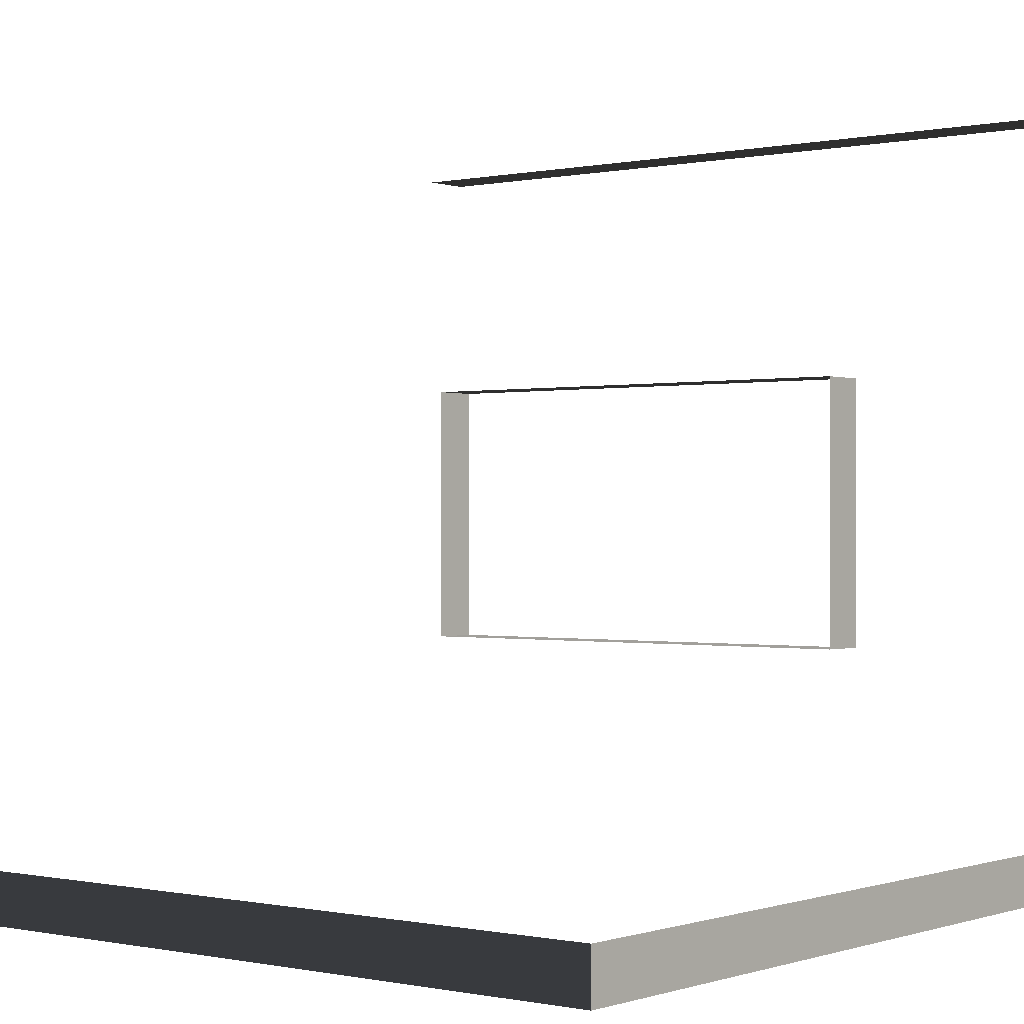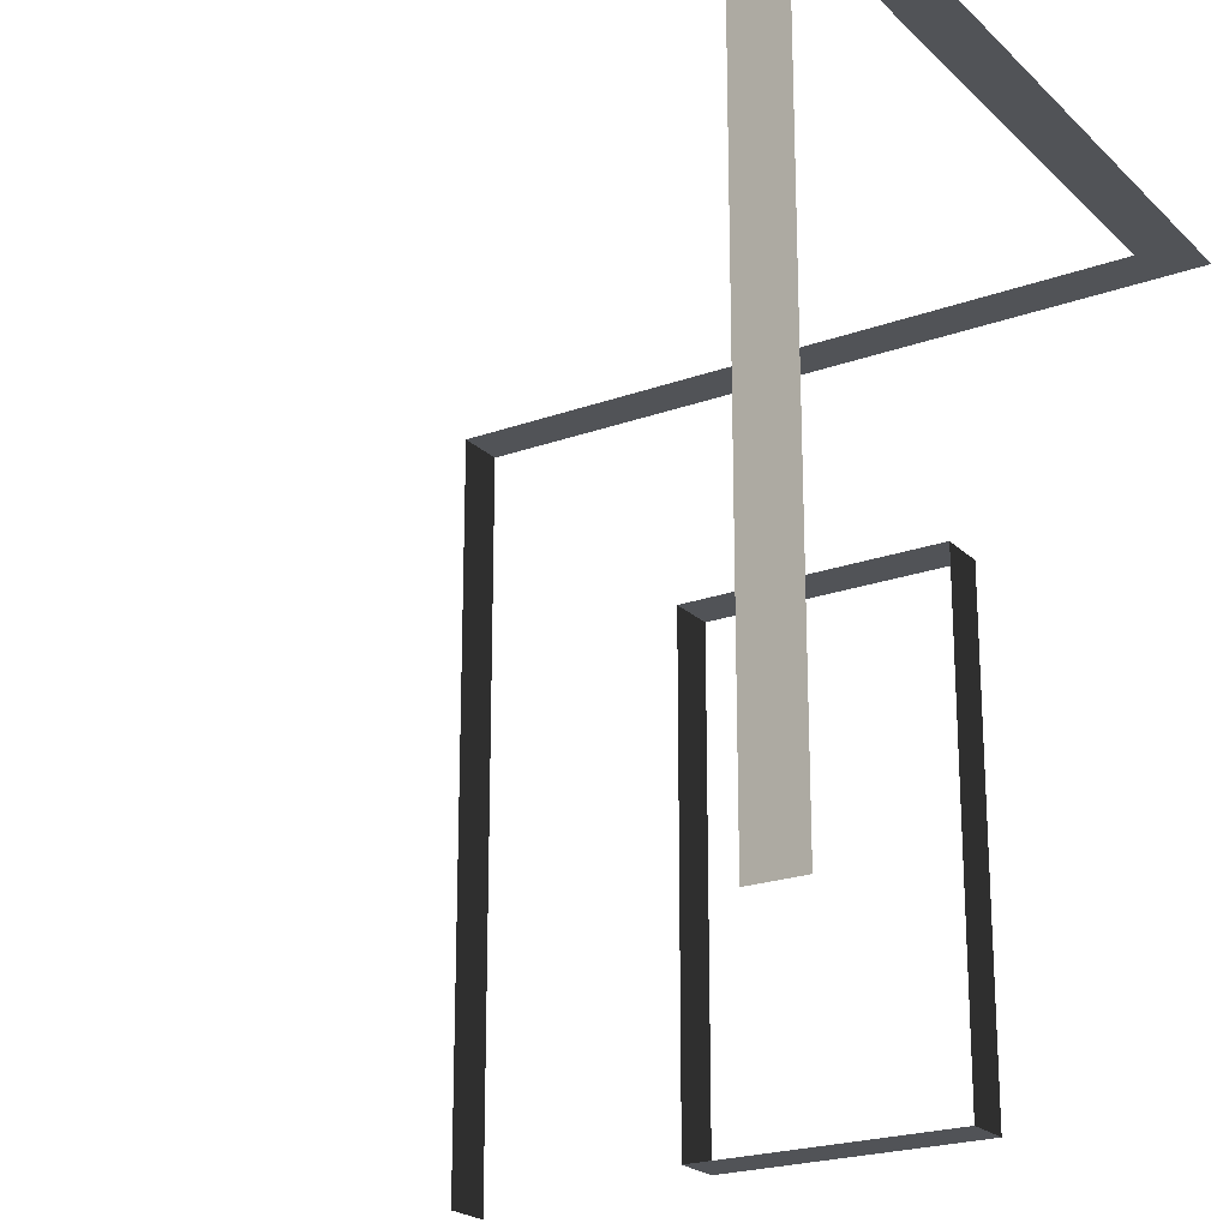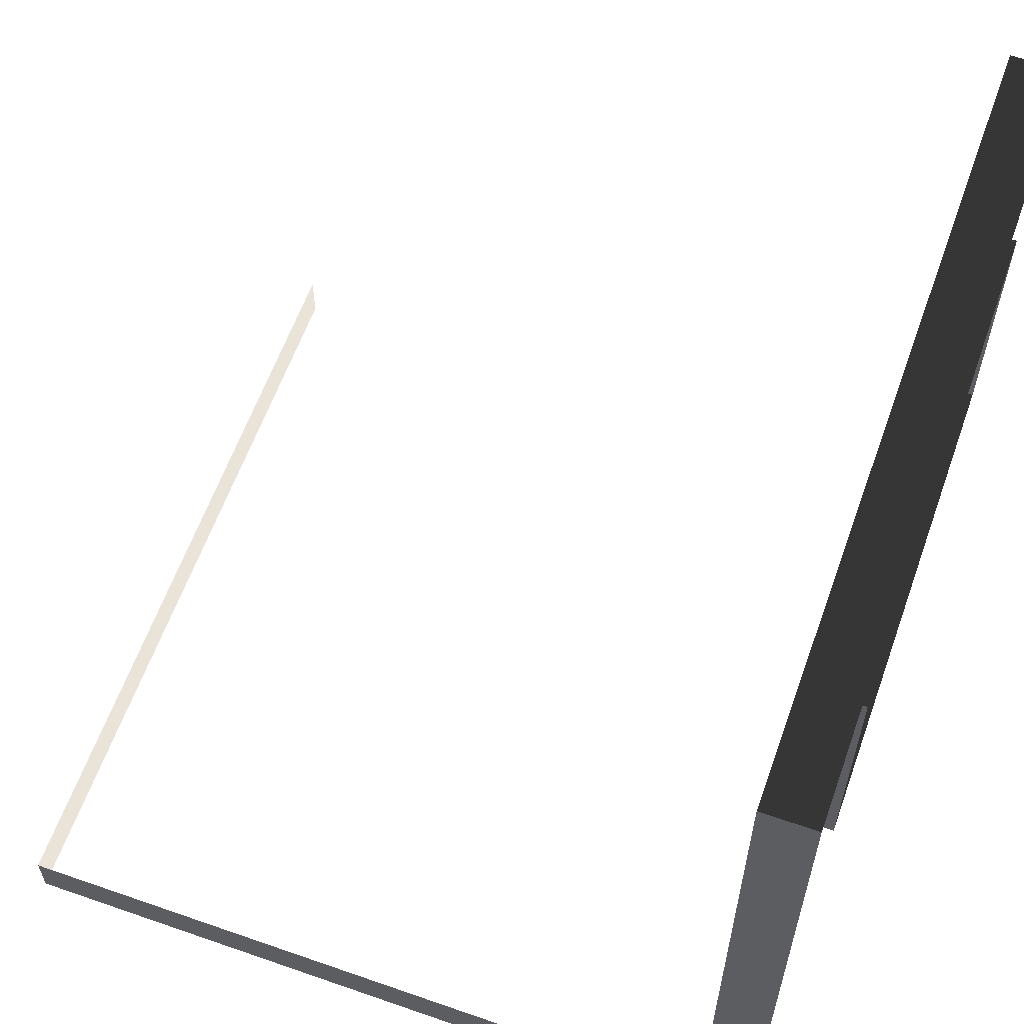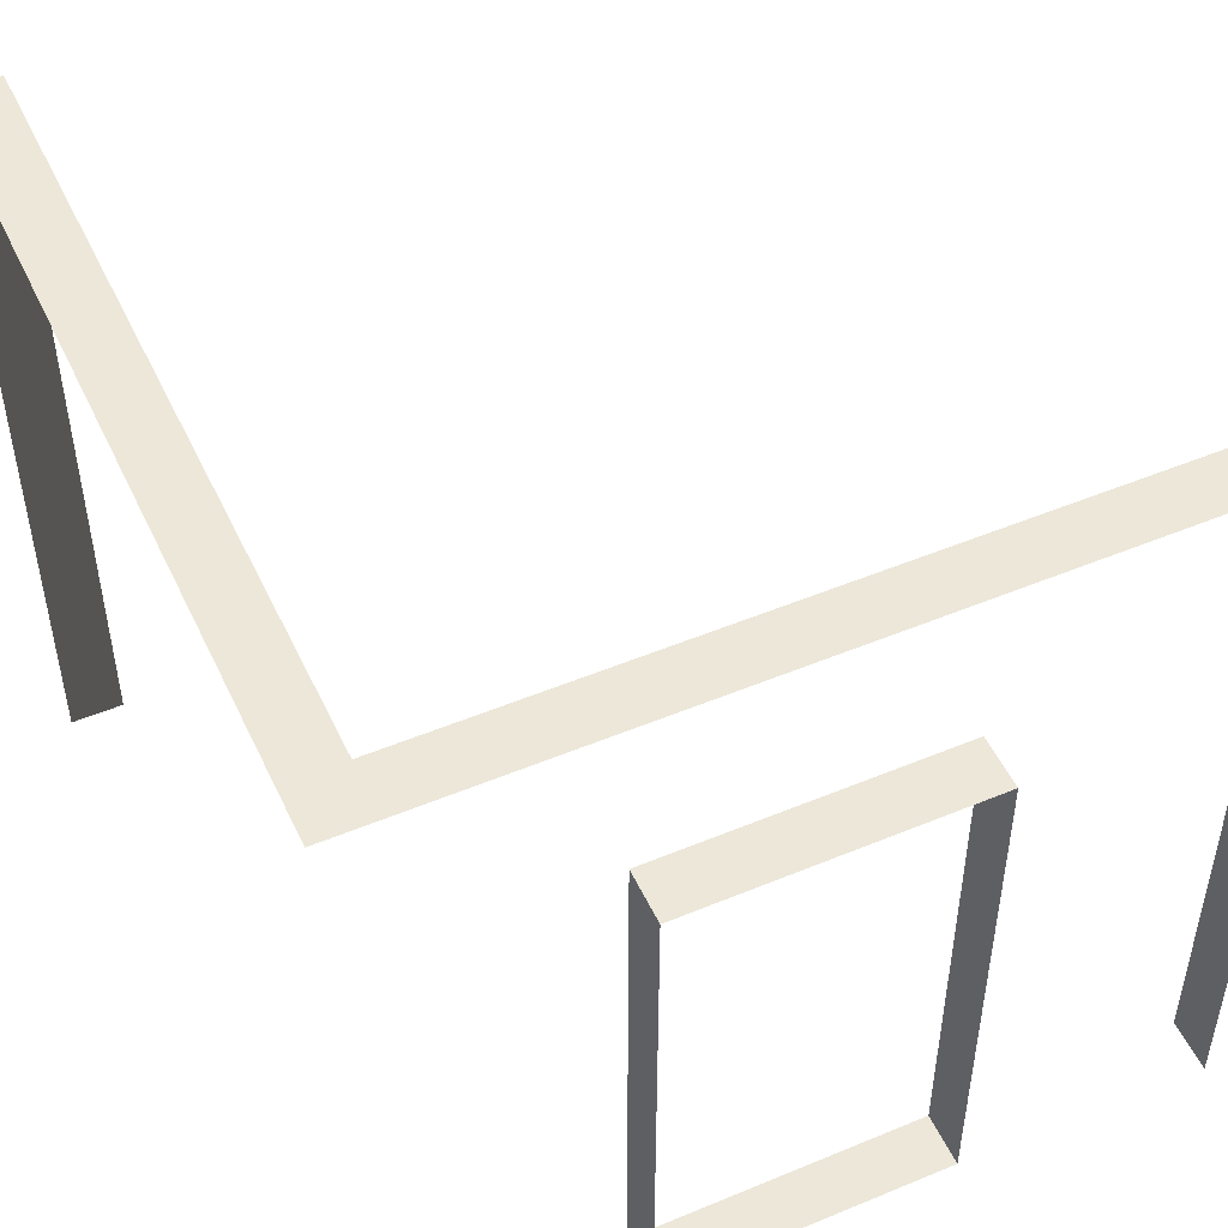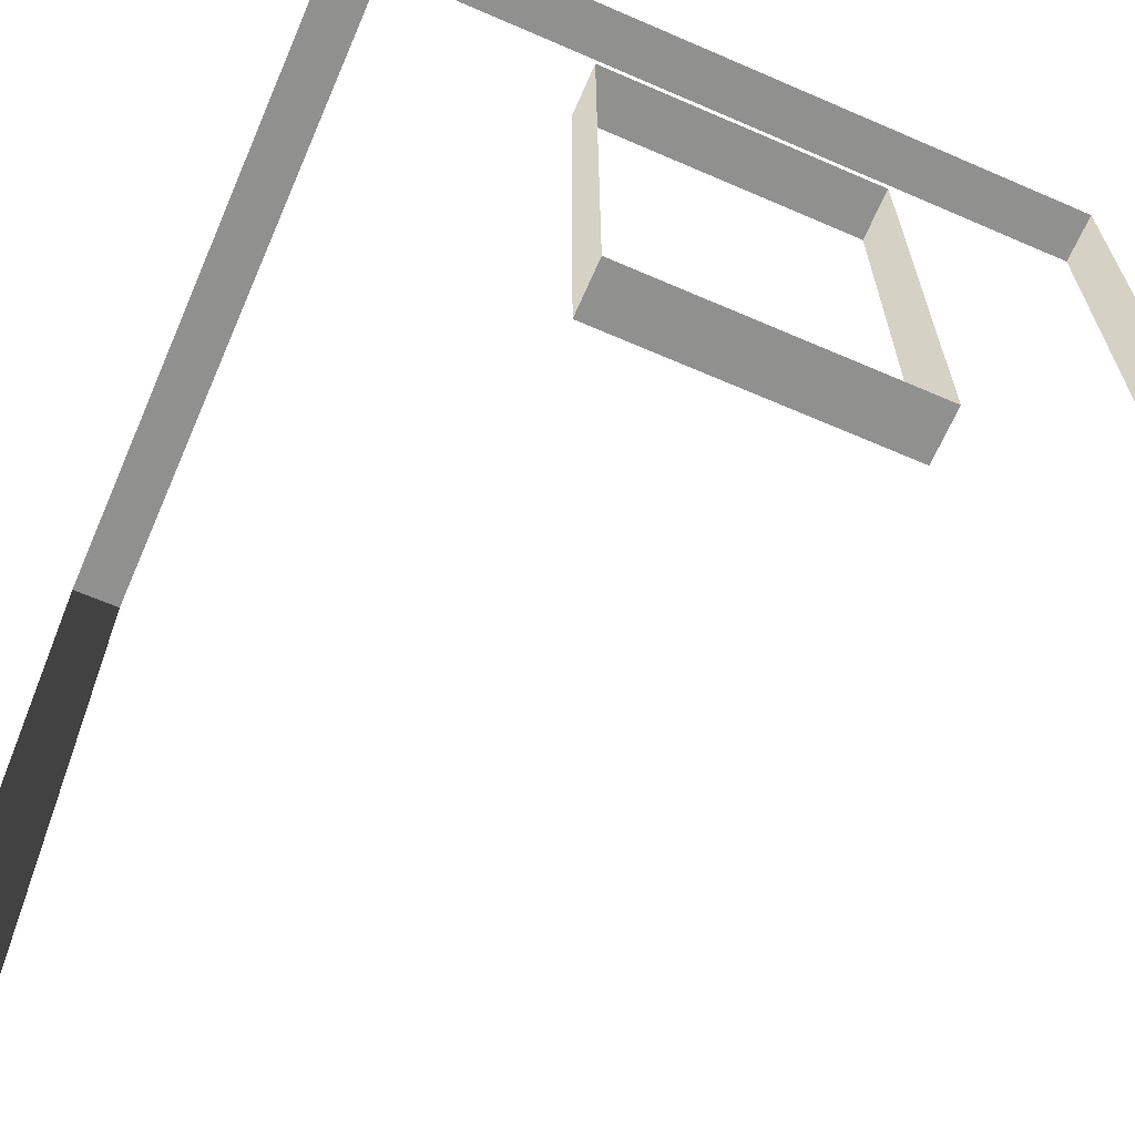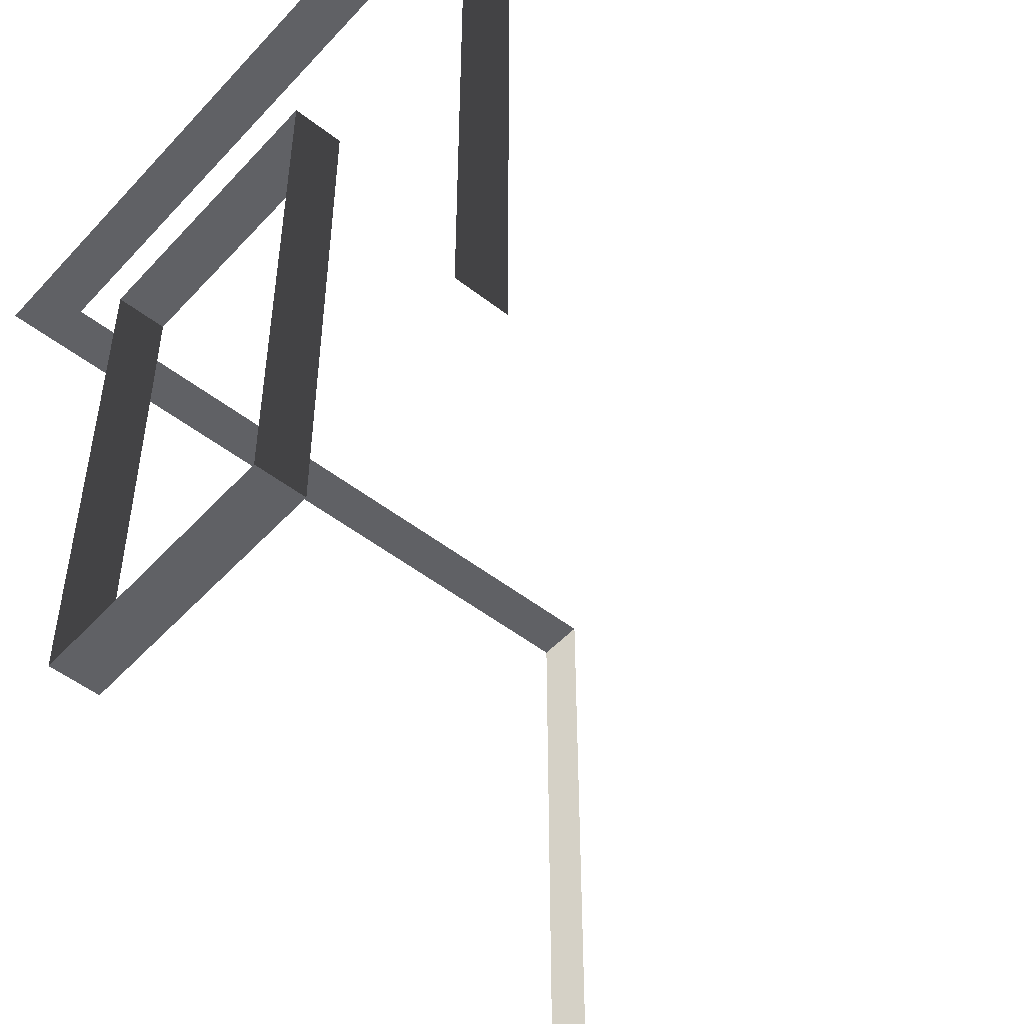
<metadata>
{"format":"obj","ext":"obj","renderer":"f3d","projection":"perspective","resolution":1024,"background":"white","views":[{"elev":-0.3,"azim":128.6,"up":"+Z"},{"elev":-22.0,"azim":122.2,"up":"+Y"},{"elev":60.8,"azim":-160.4,"up":"+Z"},{"elev":50.0,"azim":-114.6,"up":"+Y"},{"elev":-65.6,"azim":-113.5,"up":"+Y"},{"elev":-50.2,"azim":-40.6,"up":"+Y"}]}
</metadata>
<code>
v 3 3 0.2
v -4.146e-07 3 5.266e-07
v 3 3 -2.968e-08
v 0.2 3 0.2
v 3 3 -2.968e-08
v 3 -5.654e-08 0.2
v 3 3 0.2
v 3 -5.654e-08 -2.968e-08
v 1.416e-07 3 3
v 0.2 3 0.2
v 0.2 3 3
v -4.146e-07 3 5.266e-07
v 0.2 9.895e-08 3
v 1.416e-07 3 3
v 0.2 3 3
v 1.416e-07 9.895e-08 3
v -4.768e-07 2.1 2.05
v 0.2 0.0525 2.05
v 0.2 2.1 2.05
v -4.768e-07 0.0525 2.05
v 2.038e-07 0.0525 0.95
v 0.2 2.1 0.95
v 0.2 0.0525 0.95
v 2.038e-07 2.1 0.95
v 2.038e-07 2.1 0.95
v 0.2 2.1 2.05
v 0.2 2.1 0.95
v -4.768e-07 2.1 2.05
v -4.768e-07 0.0525 2.05
v 0.2 0.0525 0.95
v 0.2 0.0525 2.05
v 2.038e-07 0.0525 0.95
g wall01_corner_A_door_19549_362
f 1 3 2
f 2 4 1
f 5 7 6
f 6 8 5
f 9 11 10
f 10 12 9
f 13 15 14
f 14 16 13
f 17 19 18
f 18 20 17
f 21 23 22
f 22 24 21
f 25 27 26
f 26 28 25
f 29 31 30
f 30 32 29

</code>
